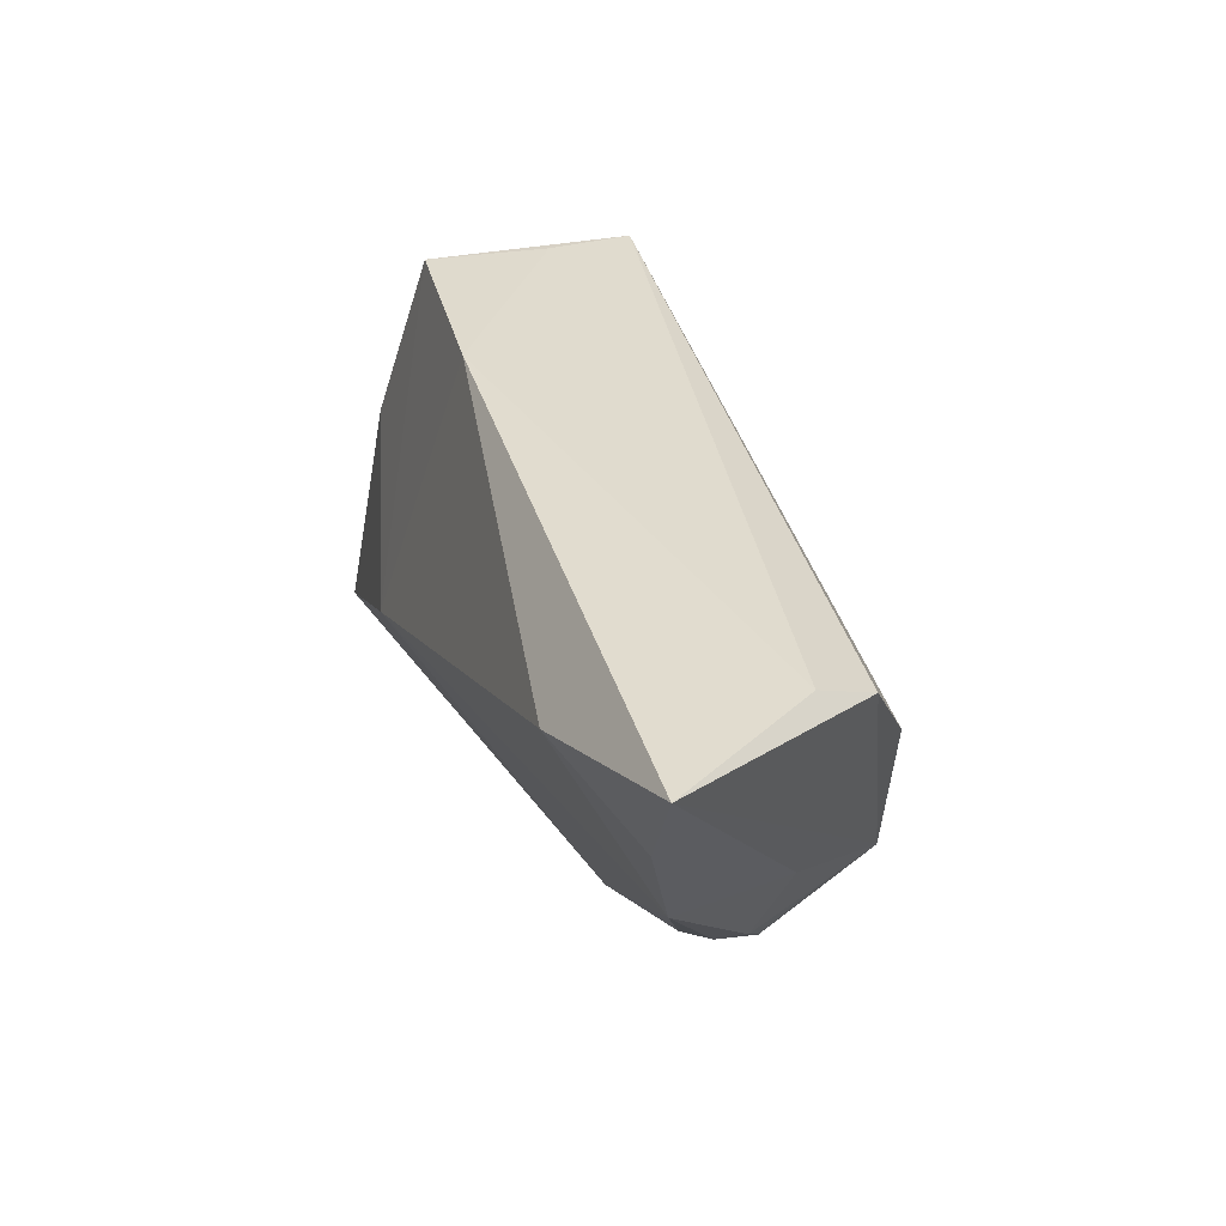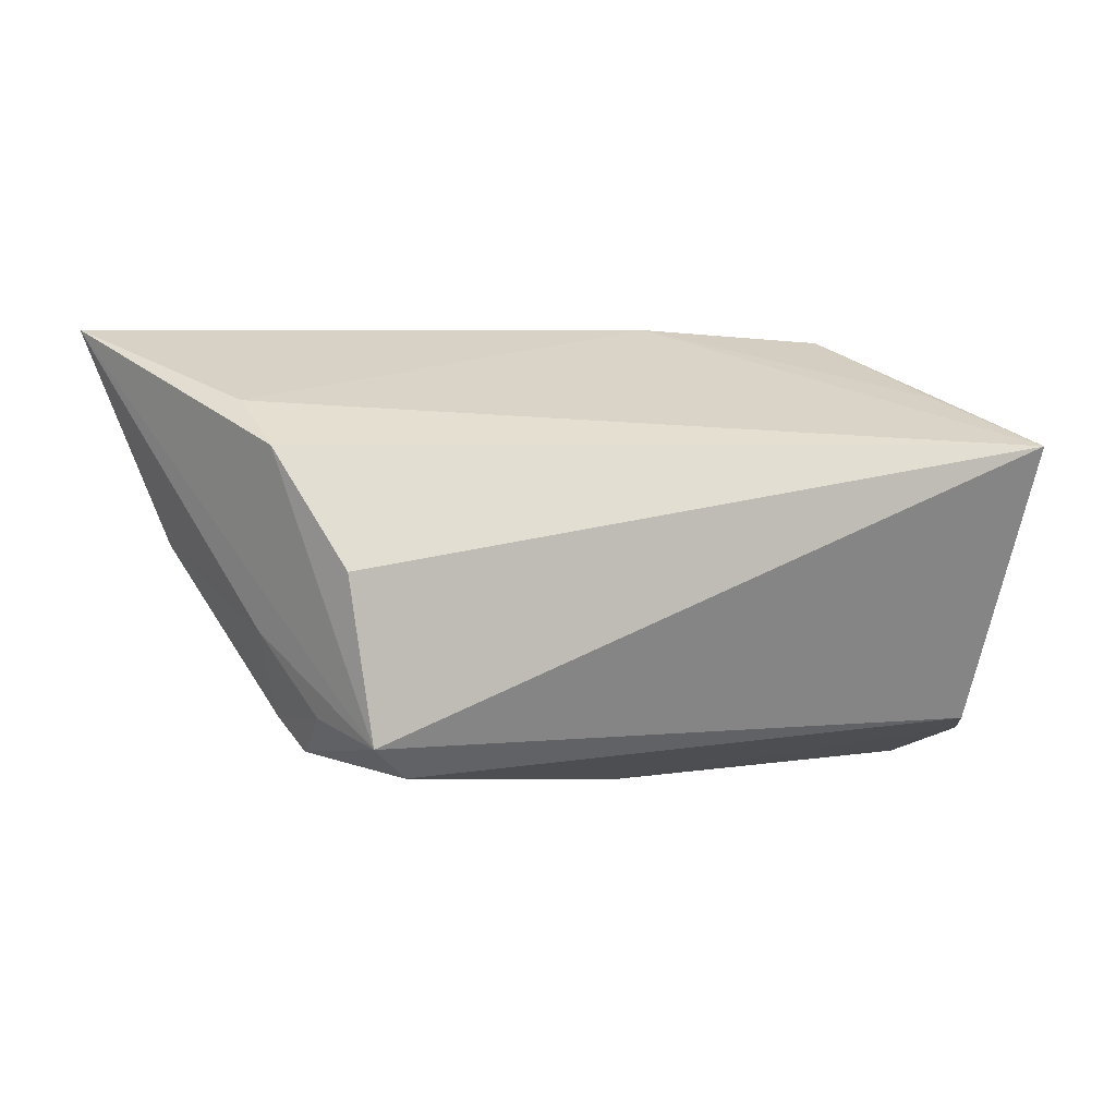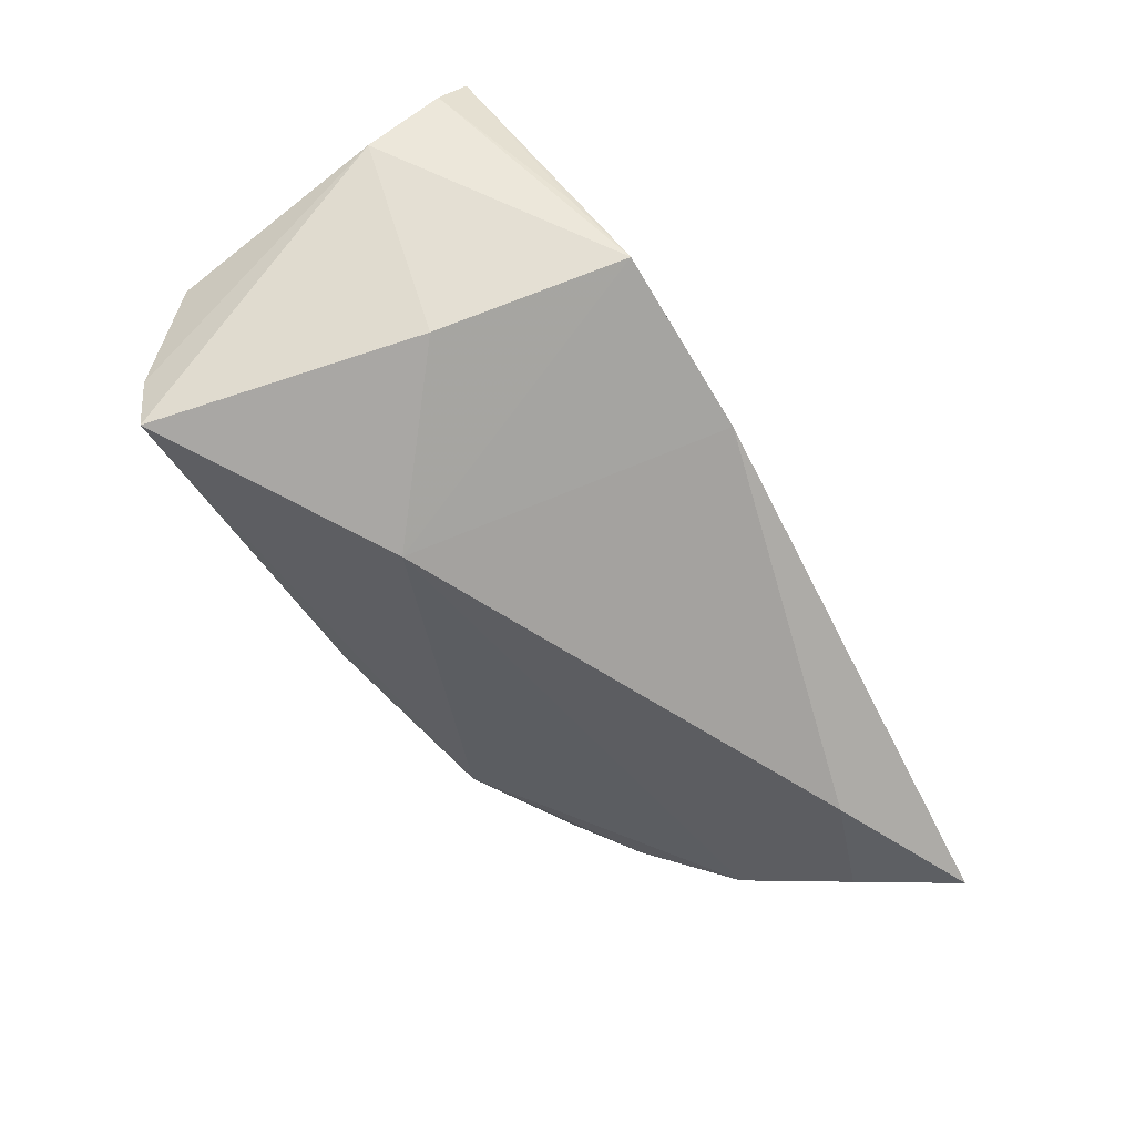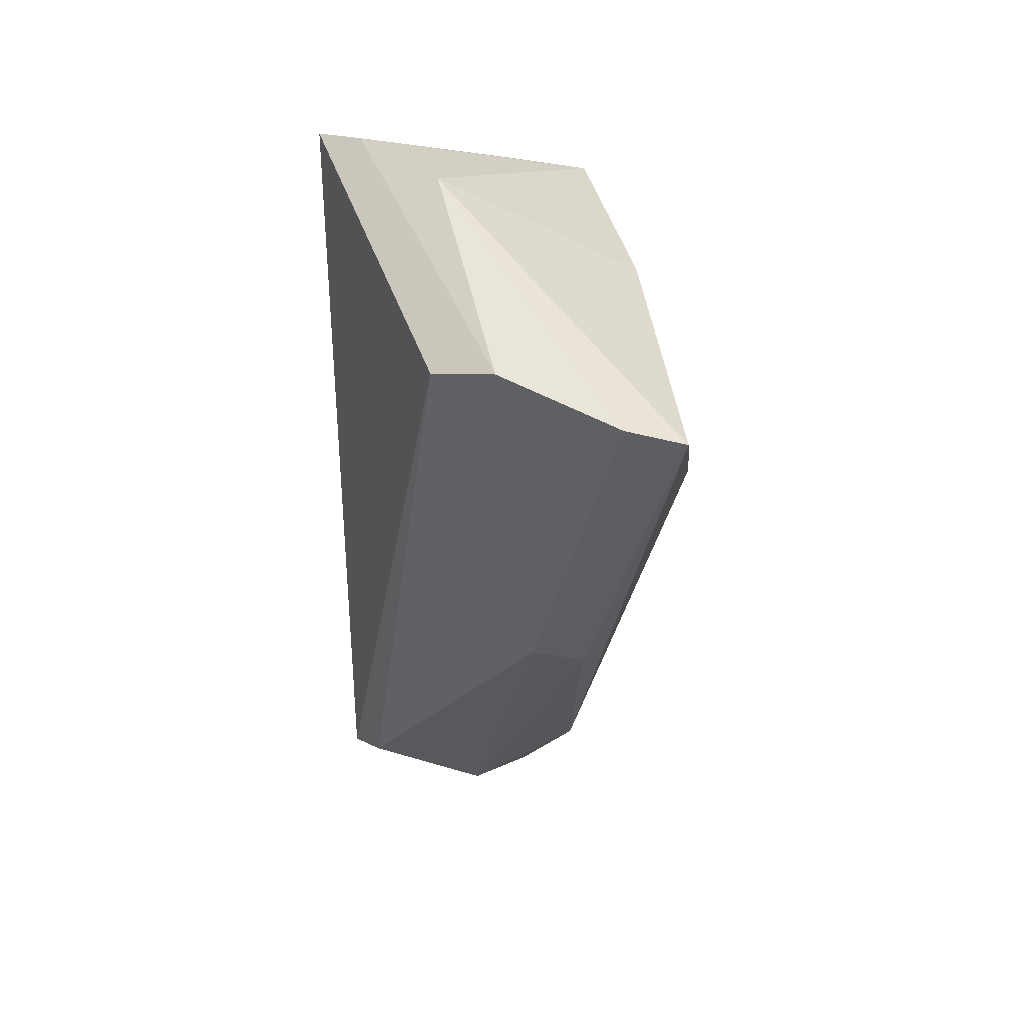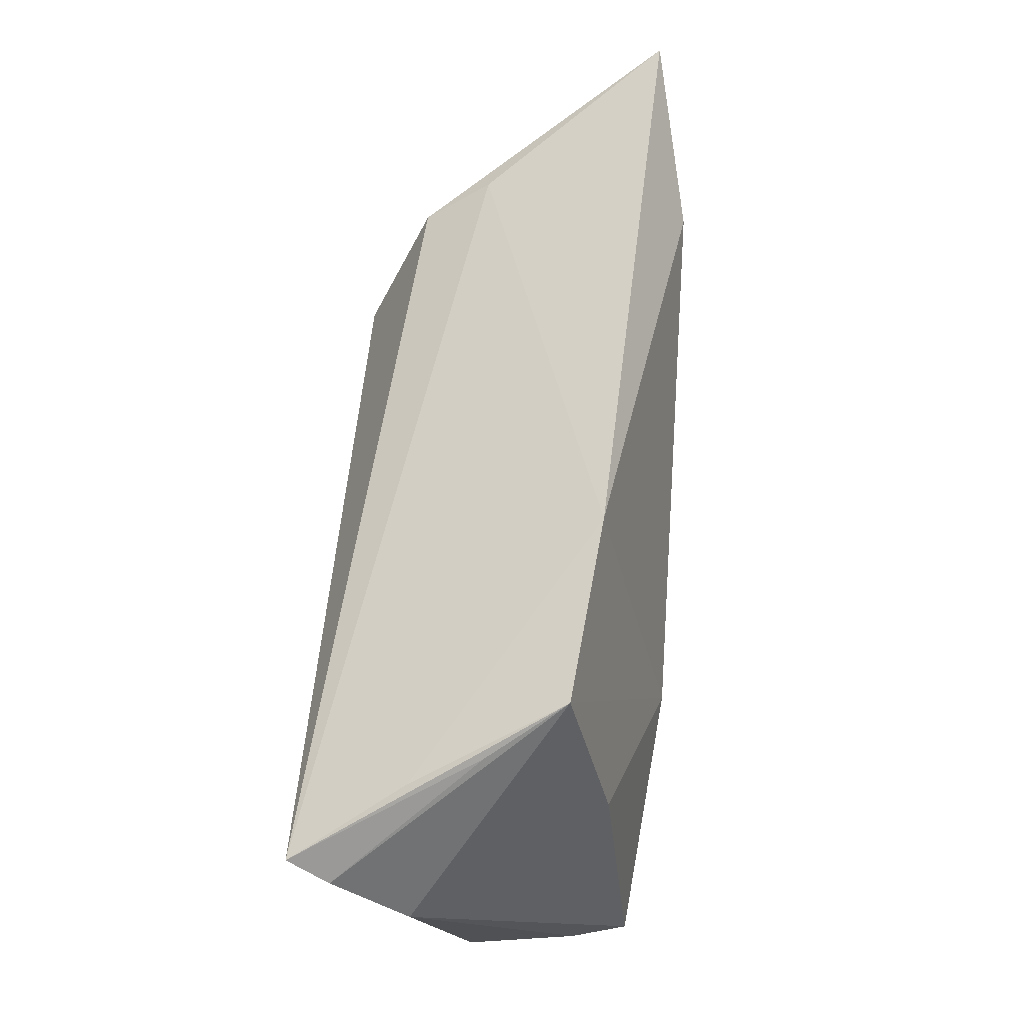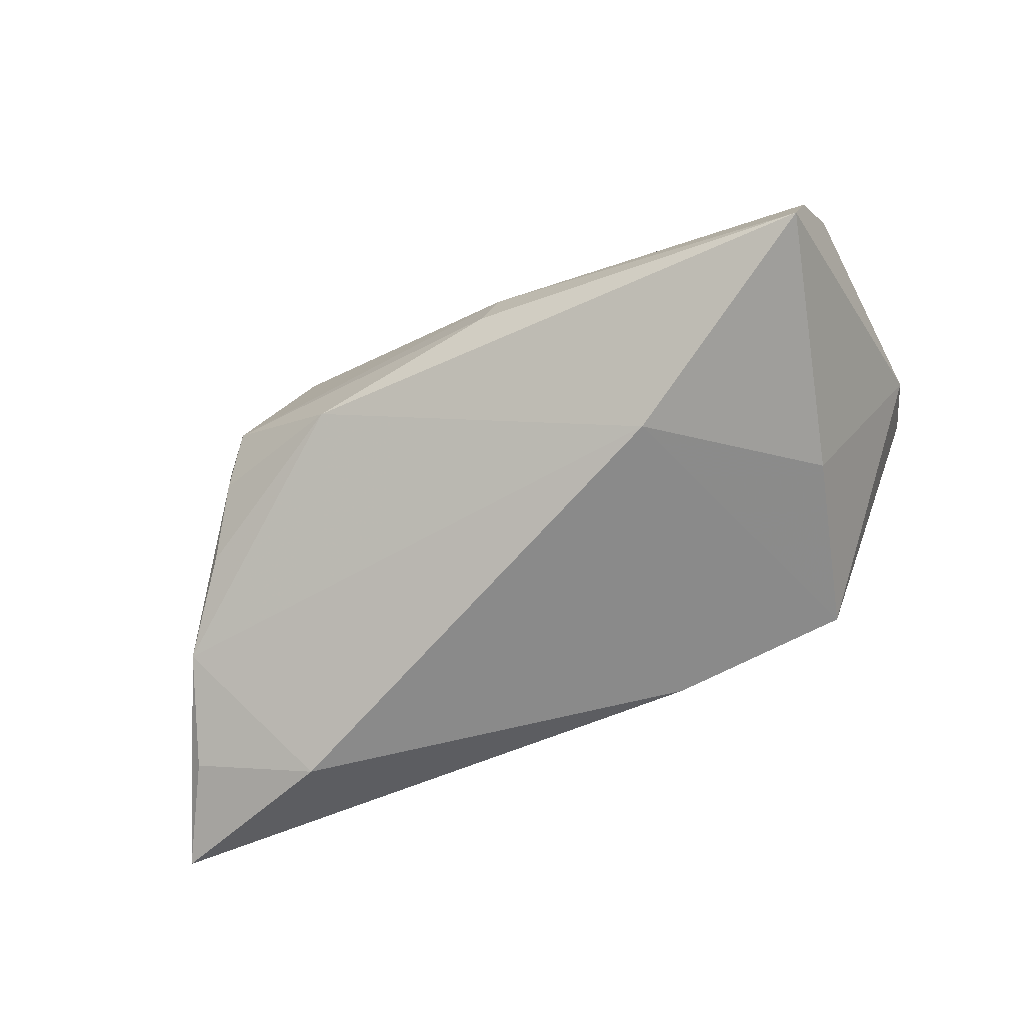
<metadata>
{"format":"obj","ext":"obj","renderer":"f3d","projection":"perspective","resolution":1024,"background":"white","views":[{"elev":40.0,"azim":-109.9,"up":"+Y"},{"elev":4.5,"azim":-13.6,"up":"+Y"},{"elev":-59.8,"azim":117.1,"up":"+Z"},{"elev":-38.1,"azim":90.7,"up":"+Y"},{"elev":63.3,"azim":94.7,"up":"+Y"},{"elev":-75.6,"azim":20.0,"up":"+Z"}]}
</metadata>
<code>
v -0.03806 -0.02217 0.005306
v -0.03221 -0.01938 0.02228
v -0.04348 -0.007408 0.006756
v -0.03502 0.0009425 0.02228
v 0.00915 0.02929 -0.01237
v -0.04123 -0.01712 -0.001497
v 0.05162 0.01181 0.01707
v -0.05697 0.01583 -0.01502
v 0.04318 -0.02875 -0.01979
v 0.01615 -0.01005 -0.02242
v 0.0325 0.02761 -0.009958
v 0.04142 0.02034 0.008439
v 0.04611 -0.02068 0.008256
v 0.003377 -0.02875 -0.002773
v -0.04275 0.01507 0.01477
v -0.04552 -0.009131 -0.007364
v 0.04858 -0.02312 0.001068
v -0.04137 0.02007 -0.02056
v 0.0368 0.004604 -0.0157
v 0.04521 -0.0284 -0.01273
v -0.02805 -0.02351 0.01876
v -0.05274 0.001813 -0.01146
v 0.05003 0.01455 0.02228
v 0.0007927 -0.02825 -0.009043
v 0.03848 0.02302 -0.0003952
v 0.0527 0.003514 0.007725
v -0.04532 0.02016 0.006477
v -0.02414 -0.02329 -0.007827
v -0.03748 -0.01698 0.0133
v -0.06333 0.02889 -0.01565
v -0.04098 -0.01813 0.002728
f 30 2 15
f 23 2 13
f 23 12 5
f 23 13 7
f 11 7 26
f 11 5 12
f 11 12 23
f 3 2 30
f 22 3 30
f 24 9 14
f 14 1 24
f 30 15 27
f 27 15 23
f 27 5 30
f 23 5 27
f 4 2 23
f 23 15 4
f 4 15 2
f 26 7 17
f 17 7 13
f 17 13 14
f 14 13 21
f 21 13 2
f 21 1 14
f 2 1 21
f 26 9 19
f 19 11 26
f 23 7 25
f 25 11 23
f 7 11 25
f 2 3 29
f 29 1 2
f 6 1 31
f 31 22 6
f 3 22 31
f 31 29 3
f 1 29 31
f 28 1 6
f 28 24 1
f 9 24 28
f 20 9 26
f 26 17 20
f 14 9 20
f 20 17 14
f 8 22 30
f 9 28 10
f 10 28 22
f 10 19 9
f 5 11 10
f 11 19 10
f 6 22 16
f 16 28 6
f 22 28 16
f 22 8 18
f 18 10 22
f 18 8 30
f 5 10 18
f 30 5 18

</code>
